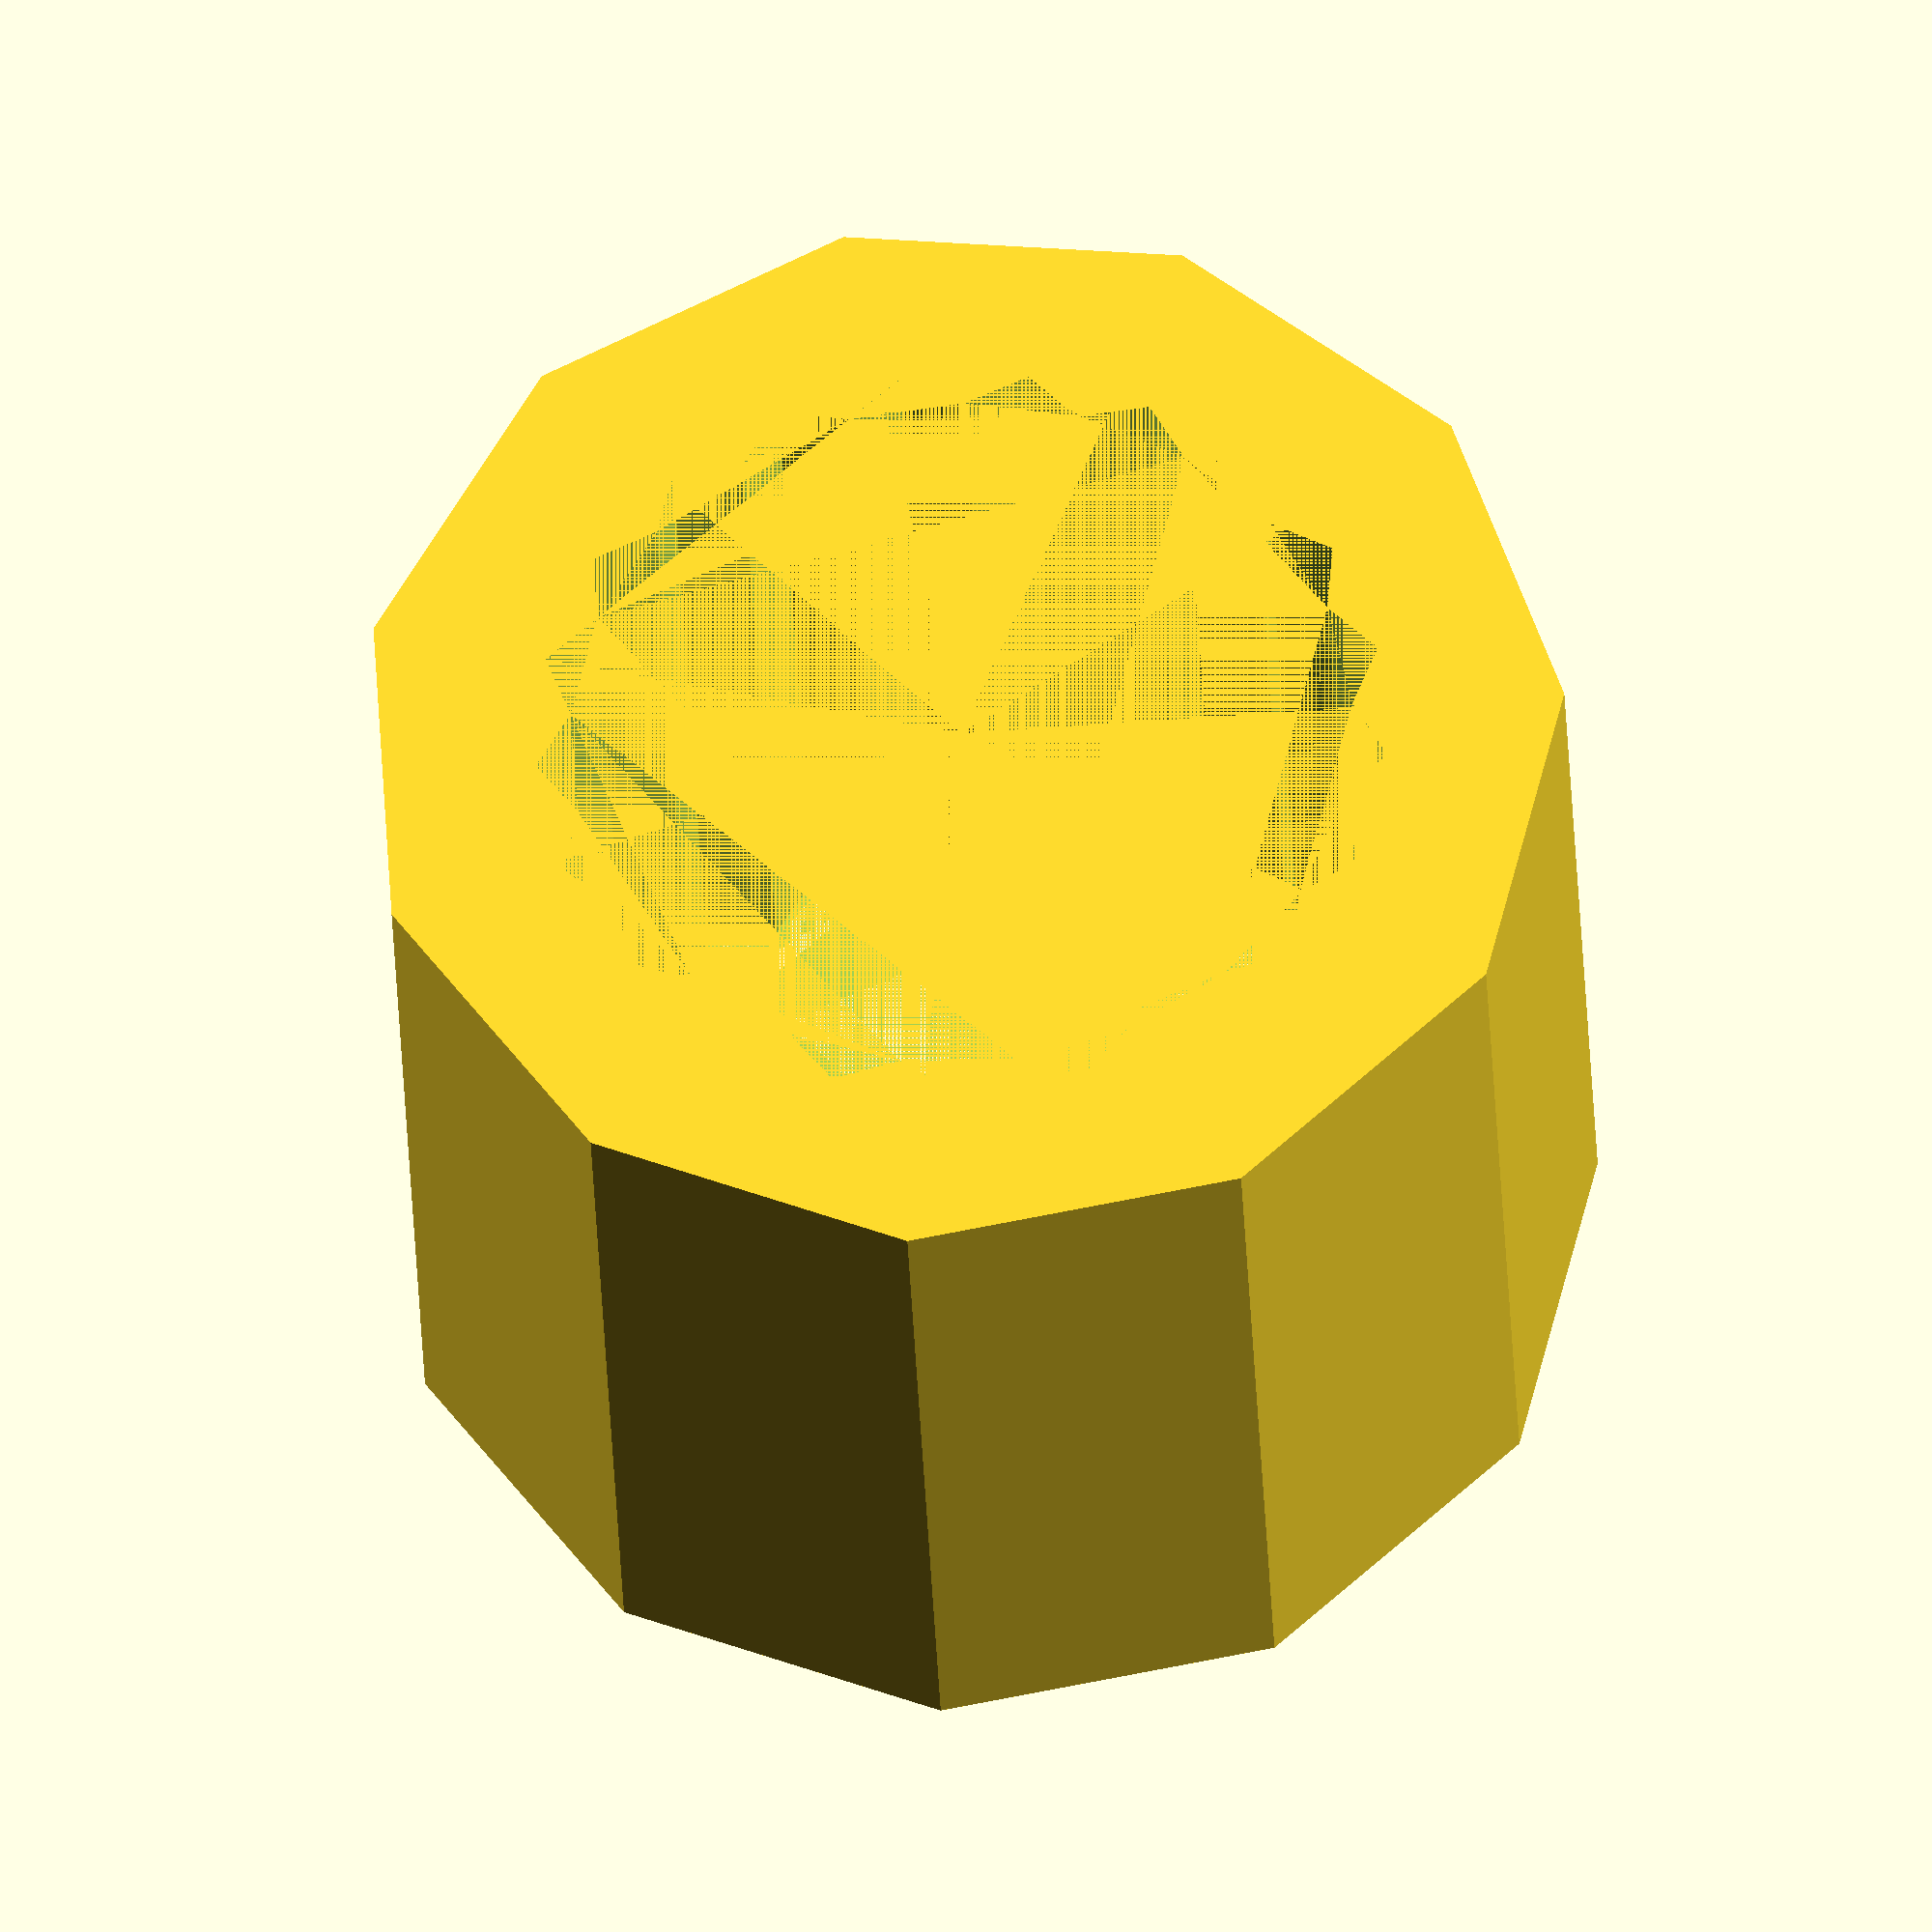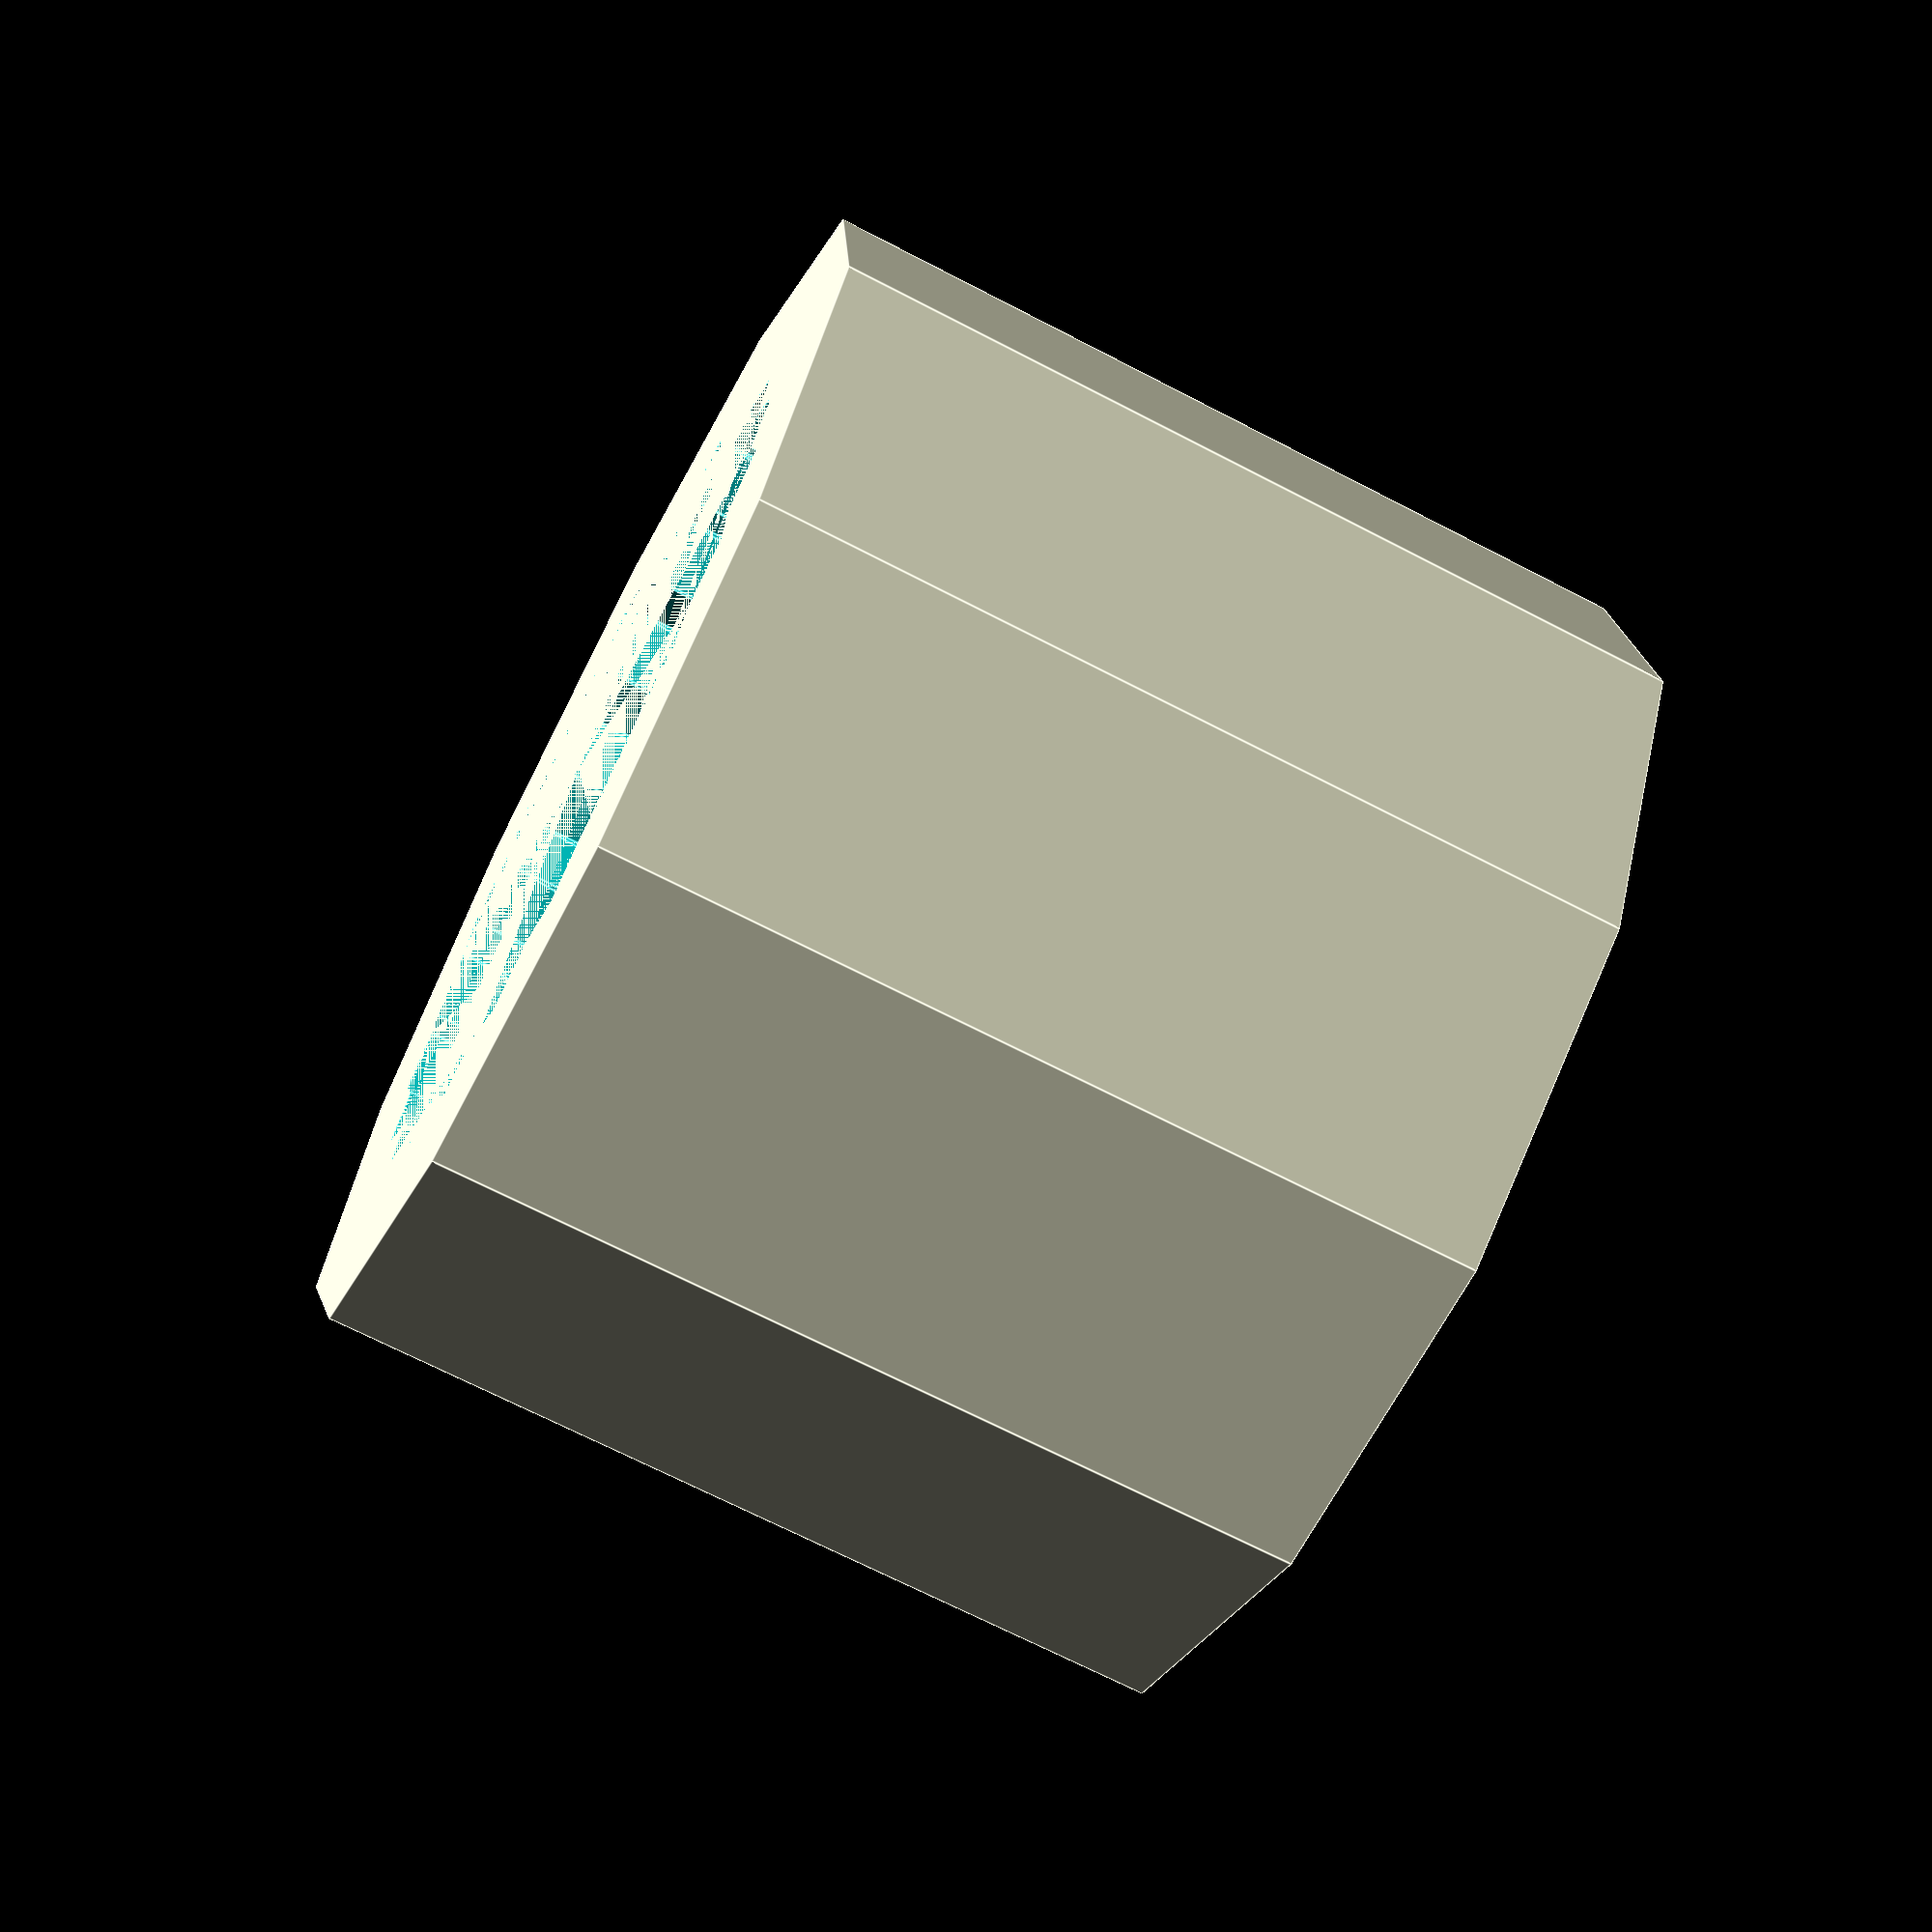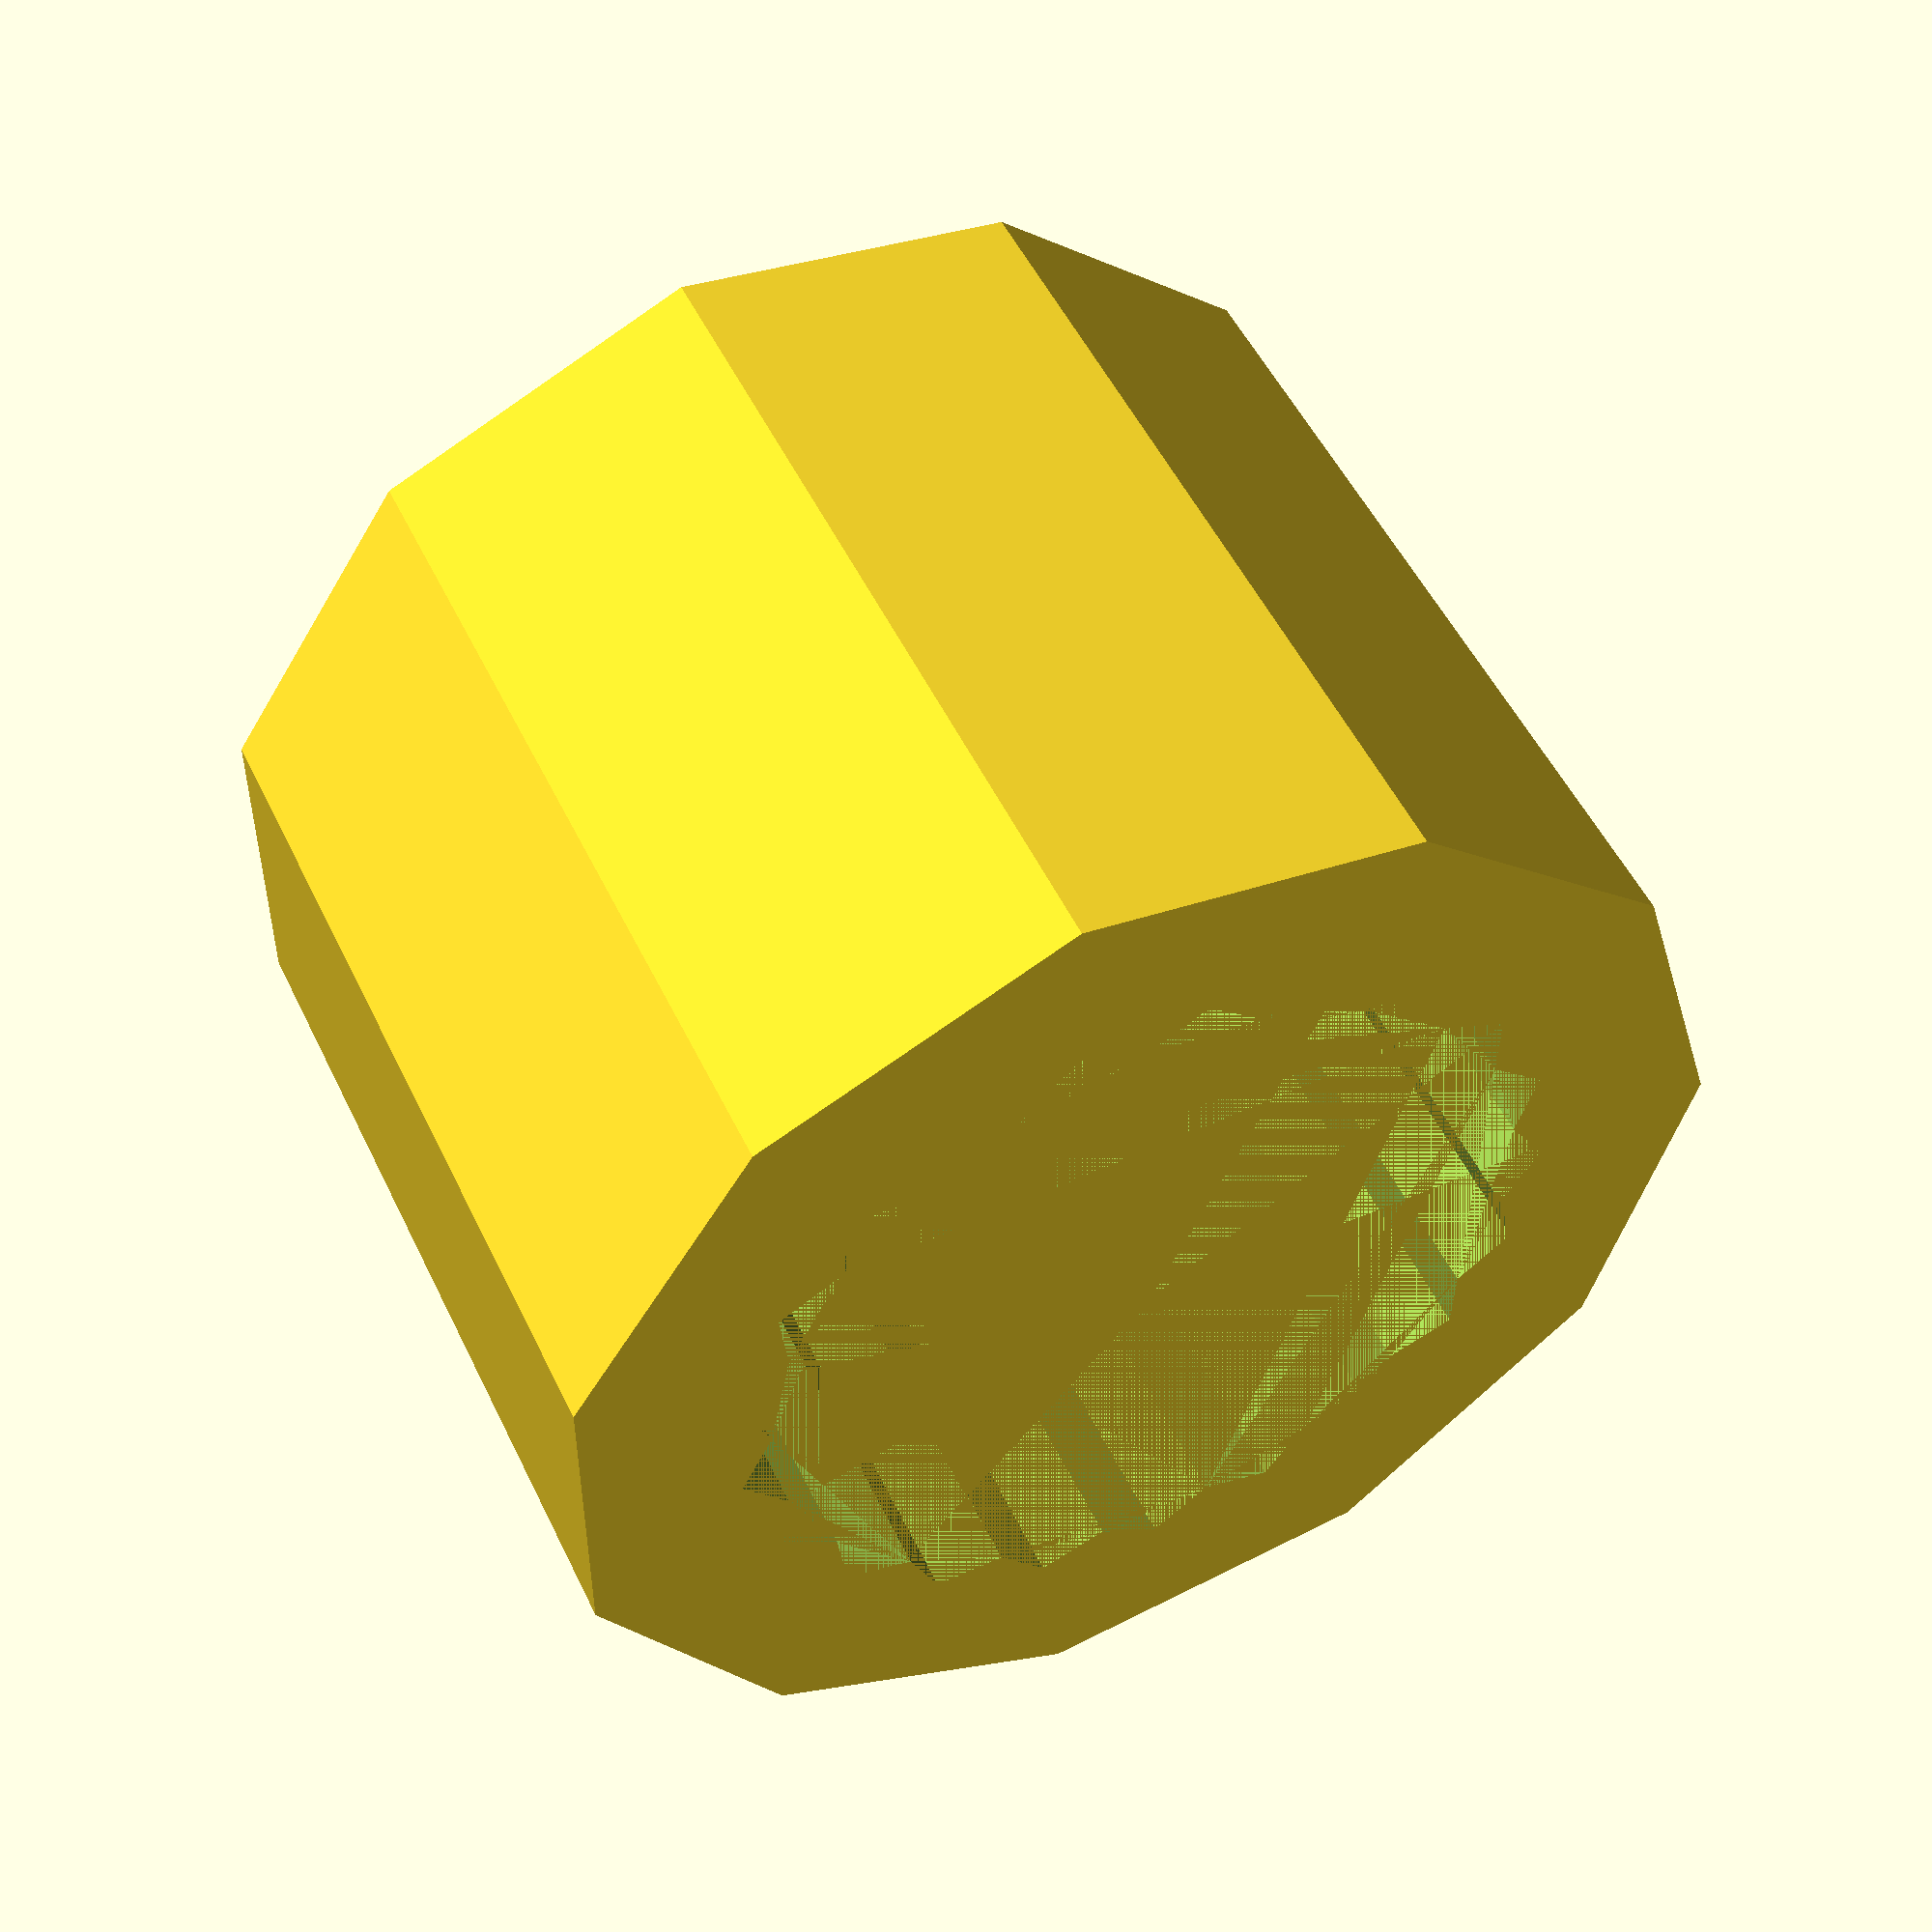
<openscad>
// The goal of this module is to create a hollow cylinder with a number of triangular teeth on the inside.
function get_circle_coordinates(angle, radius) = [radius * cos(angle), radius * sin(angle)];

module triangular_teeth(inner_diameter, tooth_length, number_of_teeth, height){
    linear_extrude(height=height){
        polygon(points = [for (index = [0 : 2*number_of_teeth]) get_circle_coordinates(
            // This splits each point into its angle from 0.
            angle = (360*index)/(2*number_of_teeth),
            // This sets the radius of the point on the circle, with even points being outside vertices
            // and odd points being the sharp, pointy part of the tooth.
            radius = index % 2 == 0 ? inner_diameter/2 : inner_diameter/2 - tooth_length)]);
    }
}

module triangular_tooth_cylinder(outer_diameter, inner_diameter, tooth_length, number_of_teeth, height){
    assert(number_of_teeth > 2, "This module doesn't make any sense with fewer than 3 teeth");
    assert(outer_diameter > inner_diameter, "This module doesn't make any sense with a larger inner diameter than the outer diameter");
    assert(tooth_length < inner_diameter/2, "The teeth can't be longer than the inner radius, or it'll just be a filled-in cylinder");

    difference(){
        cylinder(h = height, r = outer_diameter/2);
        triangular_teeth(inner_diameter = inner_diameter, tooth_length = tooth_length, number_of_teeth = number_of_teeth, height = height);
    }
}


triangular_tooth_cylinder(outer_diameter = 6.95, inner_diameter = 4.912, tooth_length = .2, number_of_teeth = 21, height = 5);
</openscad>
<views>
elev=32.7 azim=193.3 roll=2.2 proj=o view=wireframe
elev=69.5 azim=207.7 roll=62.6 proj=p view=edges
elev=128.4 azim=32.6 roll=25.1 proj=p view=wireframe
</views>
